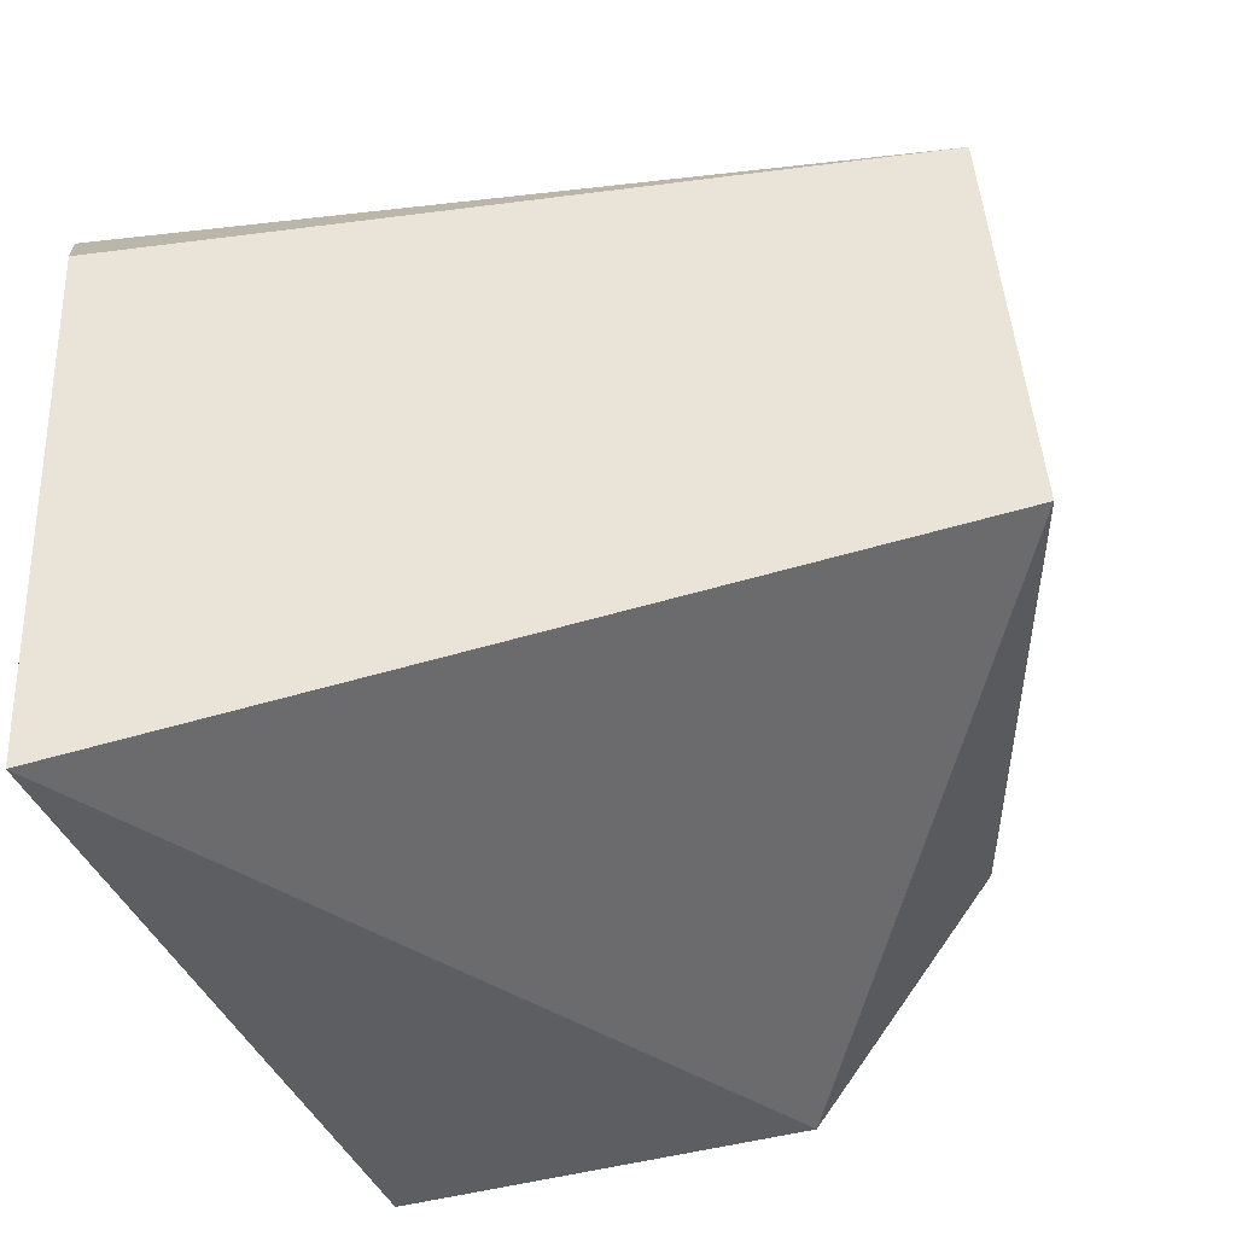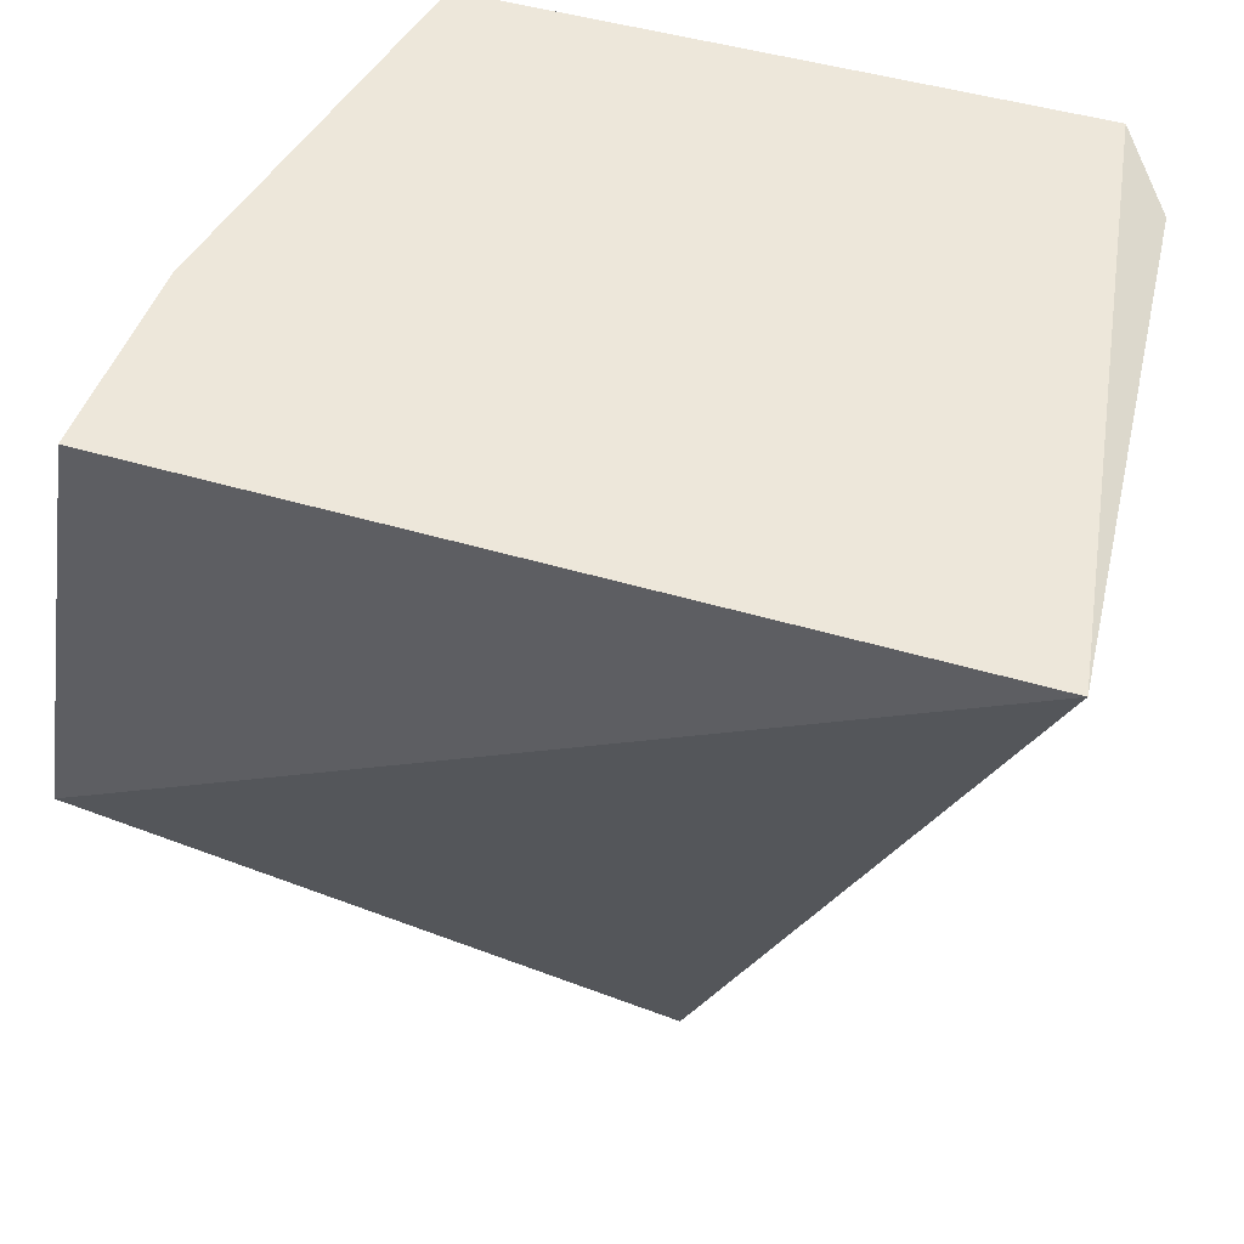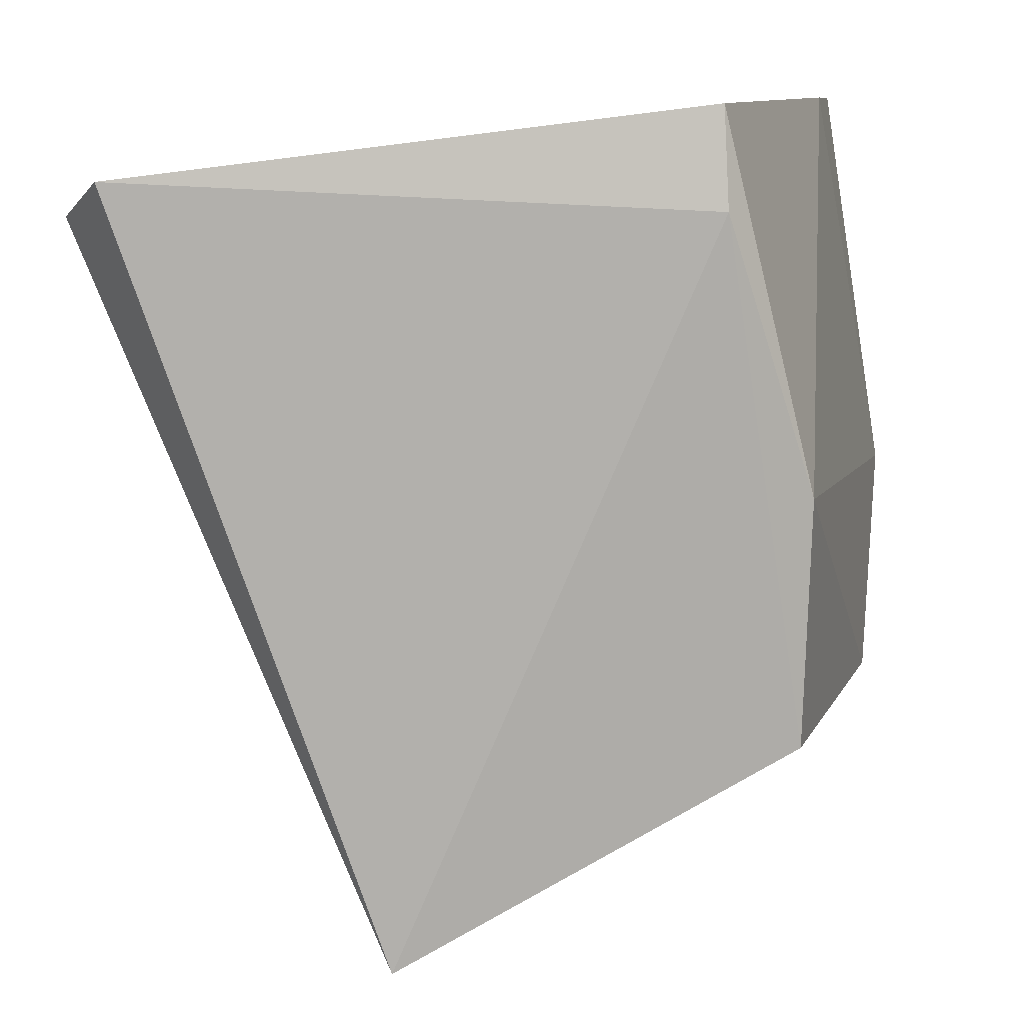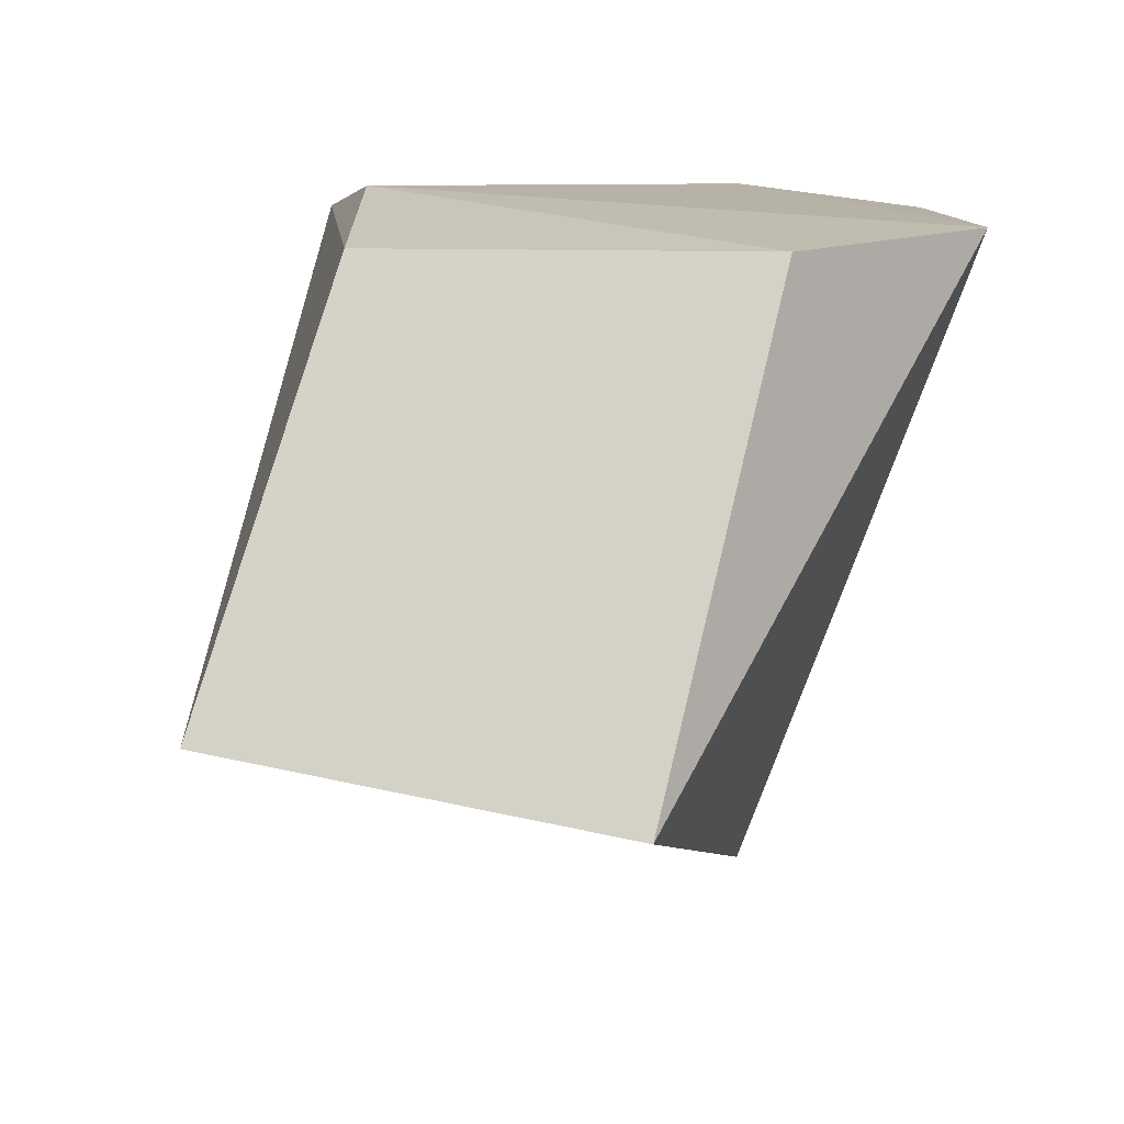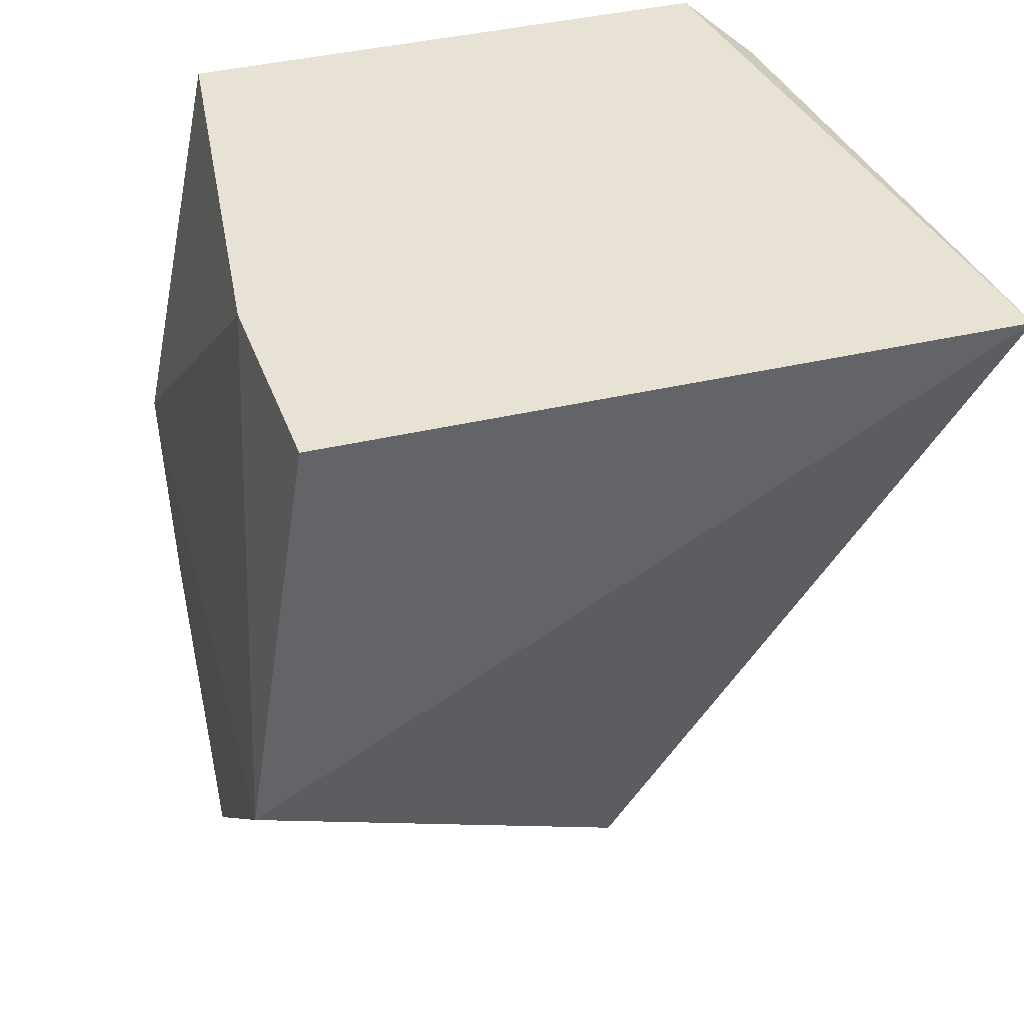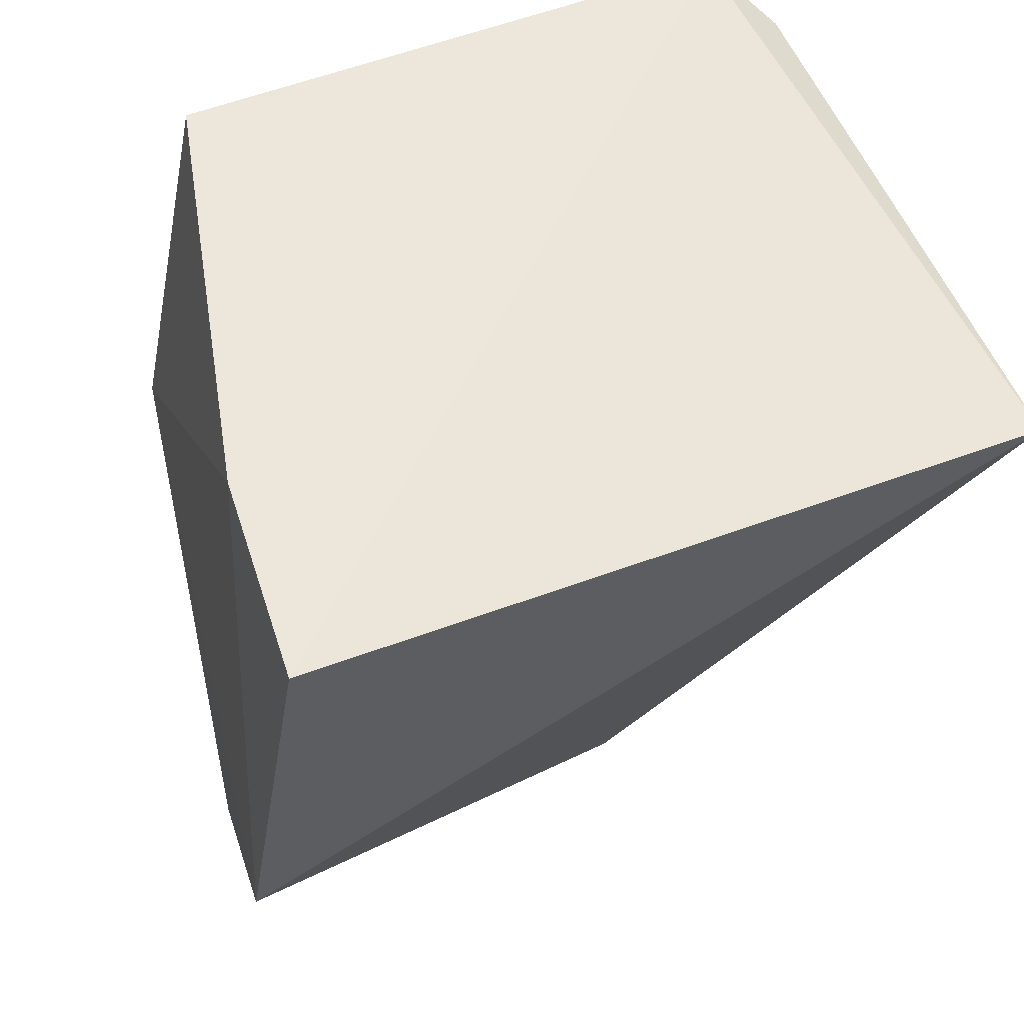
<metadata>
{"format":"obj","ext":"obj","renderer":"f3d","projection":"perspective","resolution":1024,"background":"white","views":[{"elev":-38.2,"azim":118.4,"up":"+Y"},{"elev":46.0,"azim":11.6,"up":"+Z"},{"elev":10.4,"azim":-177.2,"up":"+Z"},{"elev":-71.0,"azim":-104.2,"up":"+Z"},{"elev":40.1,"azim":-26.2,"up":"+Z"},{"elev":57.9,"azim":-24.9,"up":"+Z"}]}
</metadata>
<code>
v -0.0007943 0.1124 0.03763
v 0.000533 0.08671 0.03575
v 0.001049 0.1094 0.03612
v -0.01184 0.1119 0.005878
v -0.03049 0.08638 0.04042
v -0.02471 0.1113 0.04059
v -0.0129 0.09536 0.004625
v -0.02491 0.112 0.03653
v -0.03202 0.09495 0.01489
v -0.0332 0.08671 0.02326
v -0.02817 0.1105 0.01516
v -0.02848 0.1104 0.02525
v -0.0295 0.09457 0.04056
f 1 2 3
f 1 3 4
f 3 2 4
f 5 2 1
f 6 5 1
f 7 4 2
f 8 6 1
f 8 1 4
f 9 4 7
f 10 7 2
f 10 2 5
f 10 9 7
f 11 8 4
f 11 4 9
f 12 6 8
f 12 8 11
f 12 11 9
f 12 9 10
f 13 12 10
f 13 10 5
f 13 5 6
f 13 6 12

</code>
